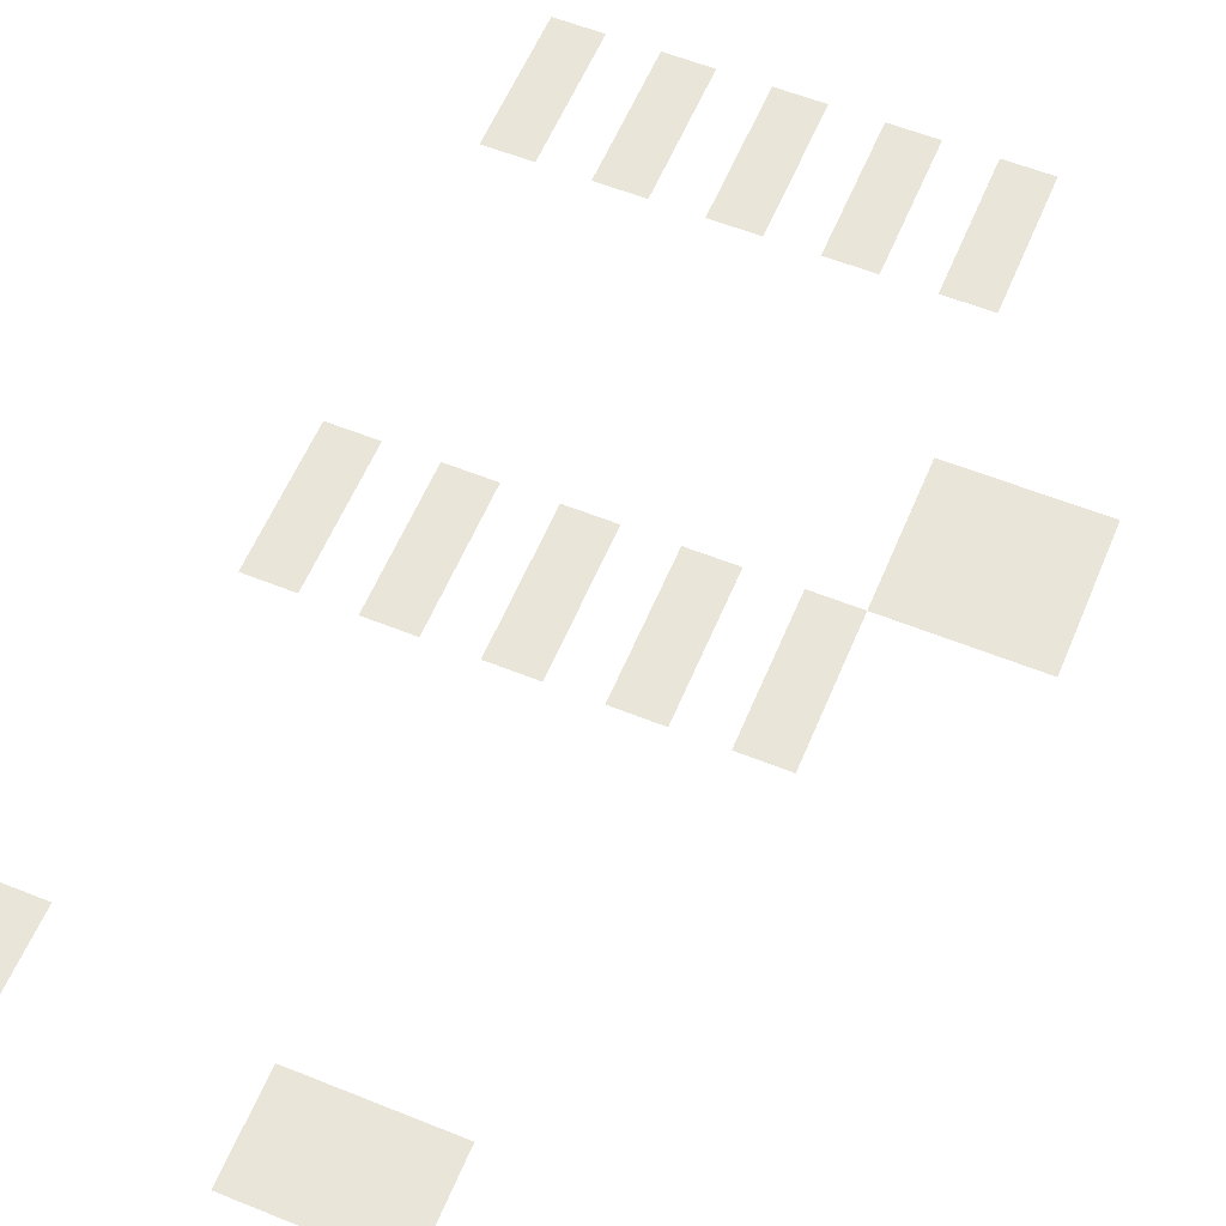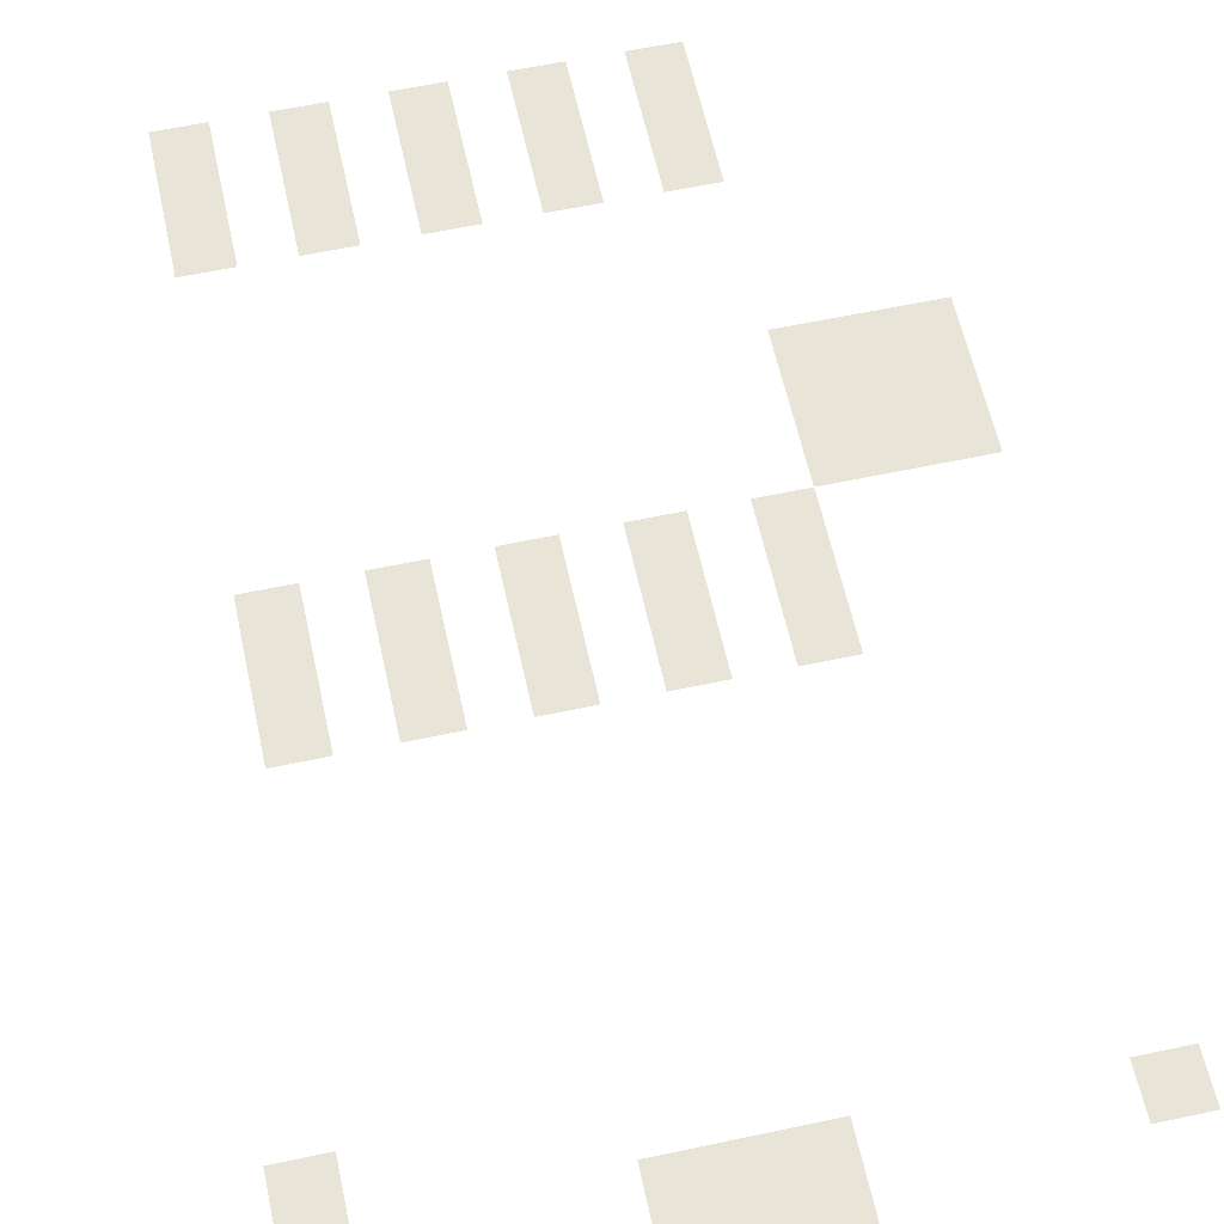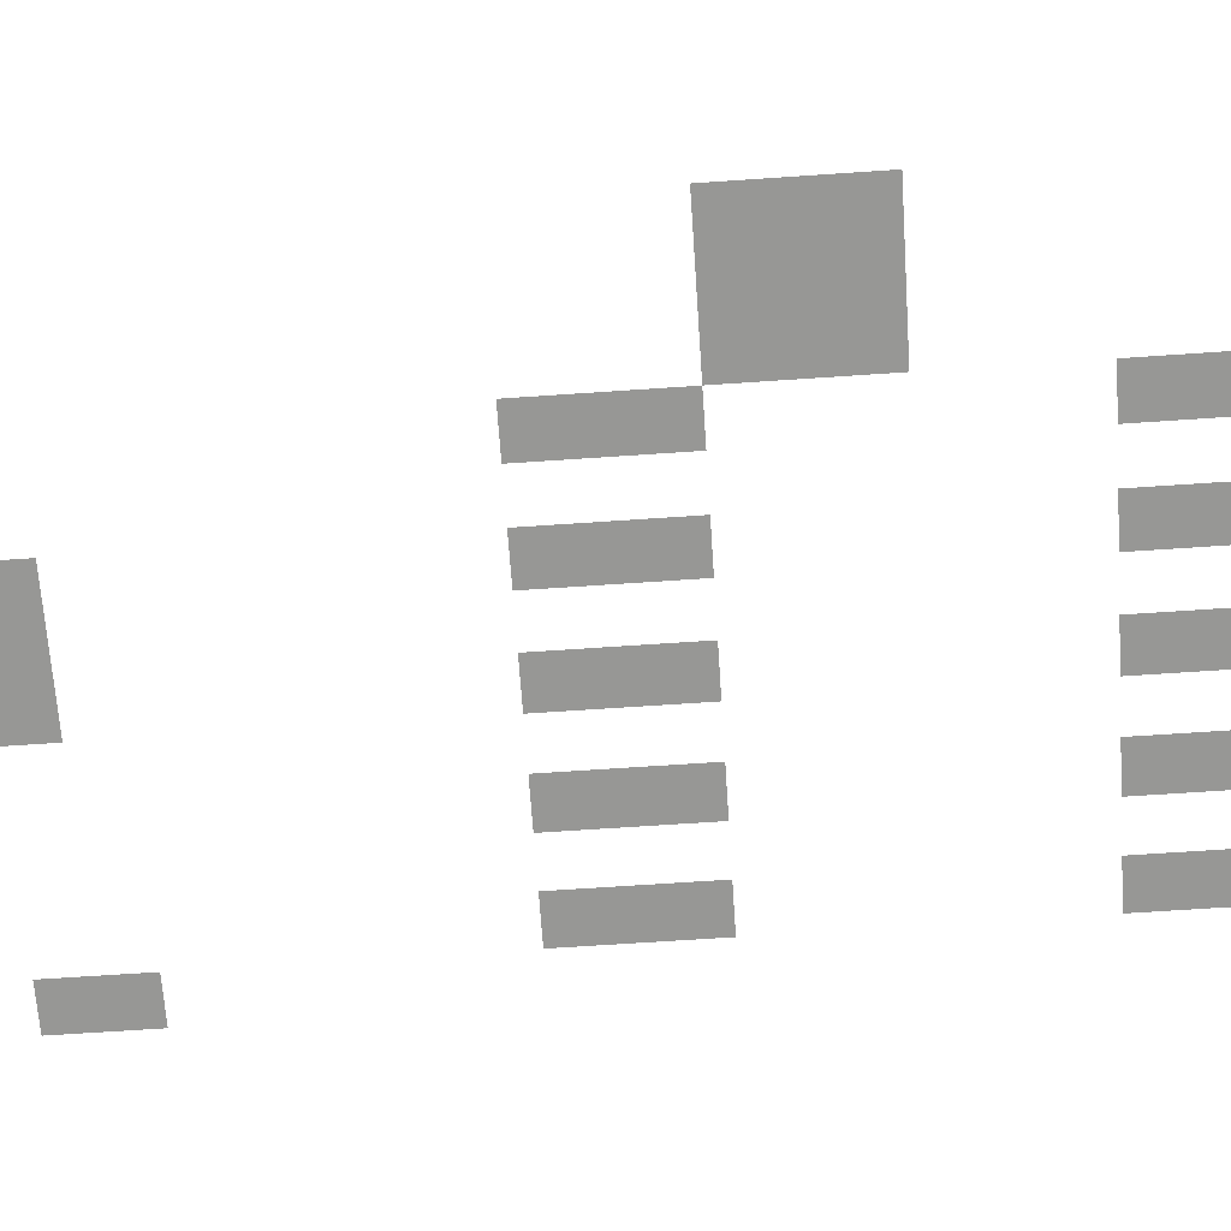
<metadata>
{"format":"obj","ext":"obj","renderer":"f3d","projection":"perspective","resolution":1024,"background":"white","views":[{"elev":58.6,"azim":-157.4,"up":"+Z"},{"elev":60.1,"azim":167.7,"up":"+Z"},{"elev":-68.1,"azim":-86.1,"up":"+Z"}]}
</metadata>
<code>
v -10 -1 0
v -11 -1 0
v -11 0 0
v -10 0 0
v -9 -1 0
v -10 -1 0
v -10 0 0
v -9 0 0
v -8 -1 0
v -9 -1 0
v -9 0 0
v -8 0 0
v -15 -2 0
v -16 -2 0
v -16 -1 0
v -15 -1 0
v -10 -2 0
v -11 -2 0
v -11 -1 0
v -10 -1 0
v -9 -2 0
v -10 -2 0
v -10 -1 0
v -9 -1 0
v -8 -2 0
v -9 -2 0
v -9 -1 0
v -8 -1 0
v -3 -2 0
v -4 -2 0
v -4 -1 0
v -3 -1 0
v -3 -3 0
v -4 -3 0
v -4 -2 0
v -3 -2 0
v -12 -10 0
v -13 -10 0
v -13 -9 0
v -12 -9 0
v -10 -10 0
v -11 -10 0
v -11 -9 0
v -10 -9 0
v -8 -10 0
v -9 -10 0
v -9 -9 0
v -8 -9 0
v -6 -10 0
v -7 -10 0
v -7 -9 0
v -6 -9 0
v -4 -10 0
v -5 -10 0
v -5 -9 0
v -4 -9 0
v -12 -11 0
v -13 -11 0
v -13 -10 0
v -12 -10 0
v -10 -11 0
v -11 -11 0
v -11 -10 0
v -10 -10 0
v -8 -11 0
v -9 -11 0
v -9 -10 0
v -8 -10 0
v -6 -11 0
v -7 -11 0
v -7 -10 0
v -6 -10 0
v -4 -11 0
v -5 -11 0
v -5 -10 0
v -4 -10 0
v -12 -12 0
v -13 -12 0
v -13 -11 0
v -12 -11 0
v -10 -12 0
v -11 -12 0
v -11 -11 0
v -10 -11 0
v -8 -12 0
v -9 -12 0
v -9 -11 0
v -8 -11 0
v -6 -12 0
v -7 -12 0
v -7 -11 0
v -6 -11 0
v -4 -12 0
v -5 -12 0
v -5 -11 0
v -4 -11 0
v -15 -13 0
v -16 -13 0
v -16 -12 0
v -15 -12 0
v -14 -13 0
v -15 -13 0
v -15 -12 0
v -14 -12 0
v -13 -13 0
v -14 -13 0
v -14 -12 0
v -13 -12 0
v -15 -14 0
v -16 -14 0
v -16 -13 0
v -15 -13 0
v -14 -14 0
v -15 -14 0
v -15 -13 0
v -14 -13 0
v -13 -14 0
v -14 -14 0
v -14 -13 0
v -13 -13 0
v -15 -15 0
v -16 -15 0
v -16 -14 0
v -15 -14 0
v -14 -15 0
v -15 -15 0
v -15 -14 0
v -14 -14 0
v -13 -15 0
v -14 -15 0
v -14 -14 0
v -13 -14 0
v -12 -19 0
v -13 -19 0
v -13 -18 0
v -12 -18 0
v -10 -19 0
v -11 -19 0
v -11 -18 0
v -10 -18 0
v -8 -19 0
v -9 -19 0
v -9 -18 0
v -8 -18 0
v -6 -19 0
v -7 -19 0
v -7 -18 0
v -6 -18 0
v -4 -19 0
v -5 -19 0
v -5 -18 0
v -4 -18 0
v -12 -20 0
v -13 -20 0
v -13 -19 0
v -12 -19 0
v -10 -20 0
v -11 -20 0
v -11 -19 0
v -10 -19 0
v -8 -20 0
v -9 -20 0
v -9 -19 0
v -8 -19 0
v -6 -20 0
v -7 -20 0
v -7 -19 0
v -6 -19 0
v -4 -20 0
v -5 -20 0
v -5 -19 0
v -4 -19 0
v -12 -21 0
v -13 -21 0
v -13 -20 0
v -12 -20 0
v -10 -21 0
v -11 -21 0
v -11 -20 0
v -10 -20 0
v -8 -21 0
v -9 -21 0
v -9 -20 0
v -8 -20 0
v -6 -21 0
v -7 -21 0
v -7 -20 0
v -6 -20 0
v -4 -21 0
v -5 -21 0
v -5 -20 0
v -4 -20 0
g Room1(COS)_mesh_0006
f 1 2 3 4
f 5 6 7 8
f 9 10 11 12
f 13 14 15 16
f 17 18 19 20
f 21 22 23 24
f 25 26 27 28
f 29 30 31 32
f 33 34 35 36
f 37 38 39 40
f 41 42 43 44
f 45 46 47 48
f 49 50 51 52
f 53 54 55 56
f 57 58 59 60
f 61 62 63 64
f 65 66 67 68
f 69 70 71 72
f 73 74 75 76
f 77 78 79 80
f 81 82 83 84
f 85 86 87 88
f 89 90 91 92
f 93 94 95 96
f 97 98 99 100
f 101 102 103 104
f 105 106 107 108
f 109 110 111 112
f 113 114 115 116
f 117 118 119 120
f 121 122 123 124
f 125 126 127 128
f 129 130 131 132
f 133 134 135 136
f 137 138 139 140
f 141 142 143 144
f 145 146 147 148
f 149 150 151 152
f 153 154 155 156
f 157 158 159 160
f 161 162 163 164
f 165 166 167 168
f 169 170 171 172
f 173 174 175 176
f 177 178 179 180
f 181 182 183 184
f 185 186 187 188
f 189 190 191 192

</code>
